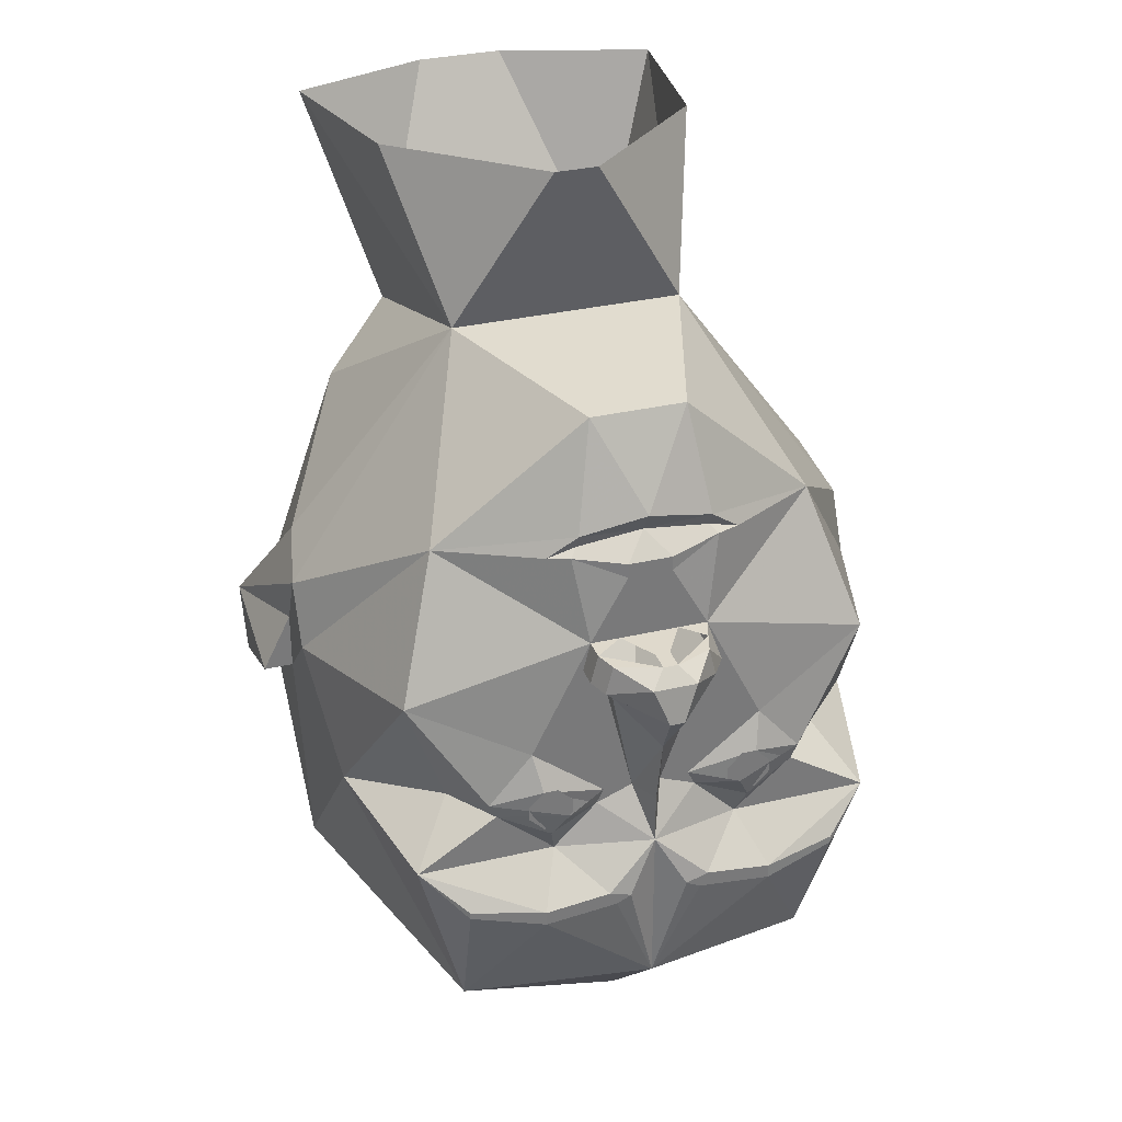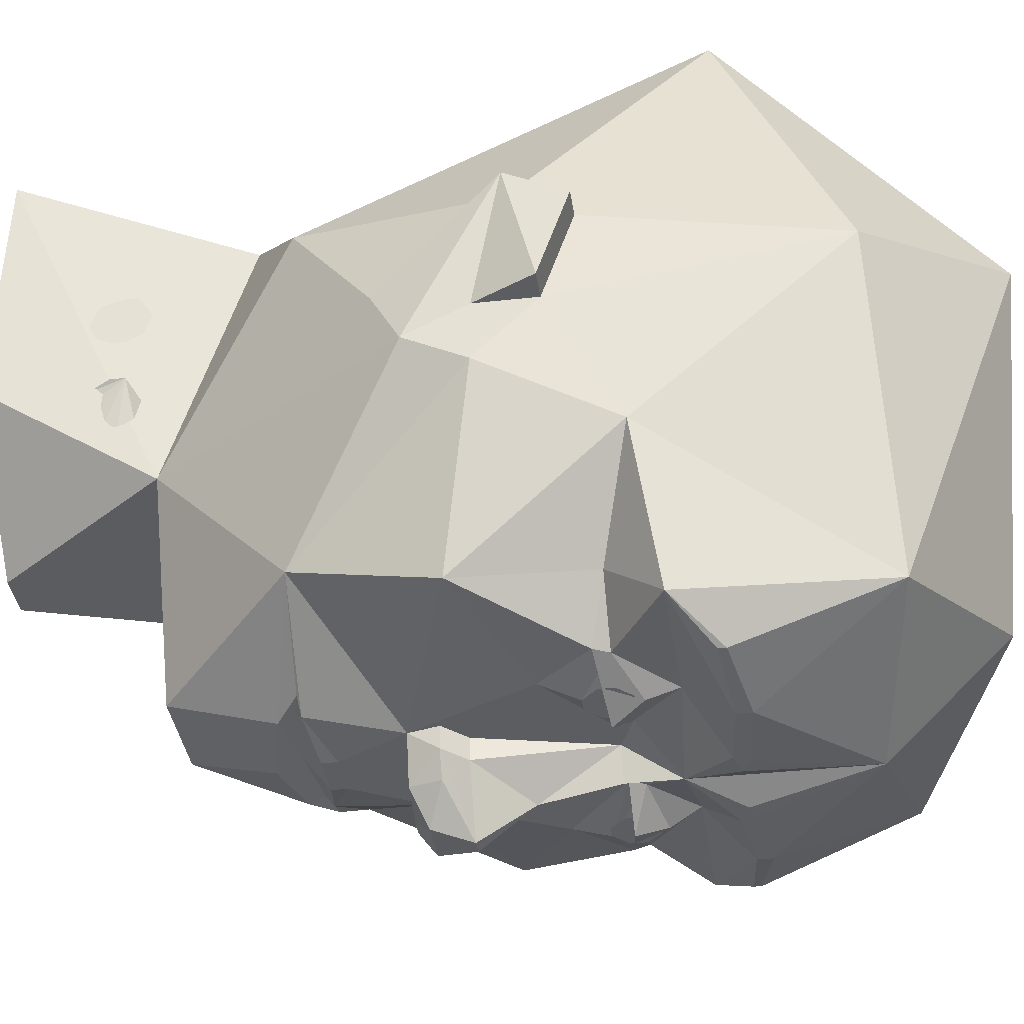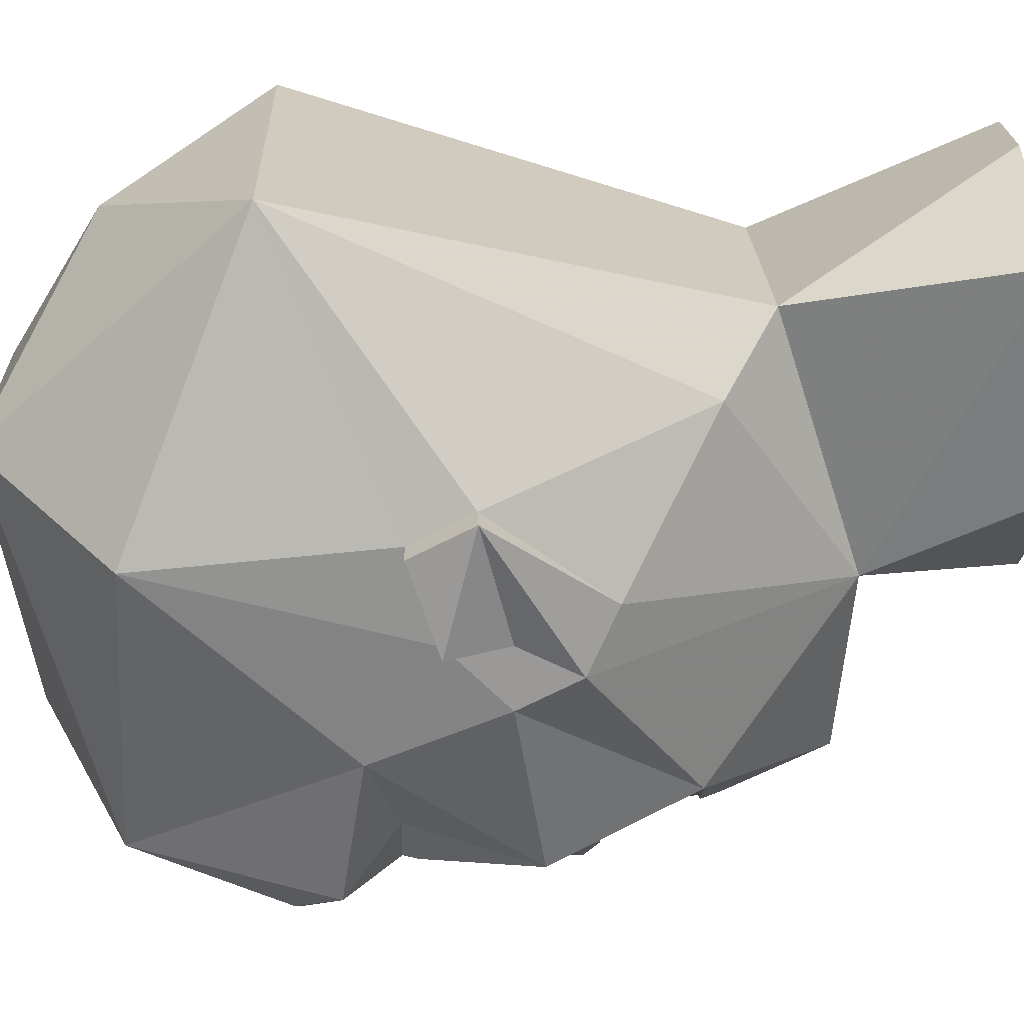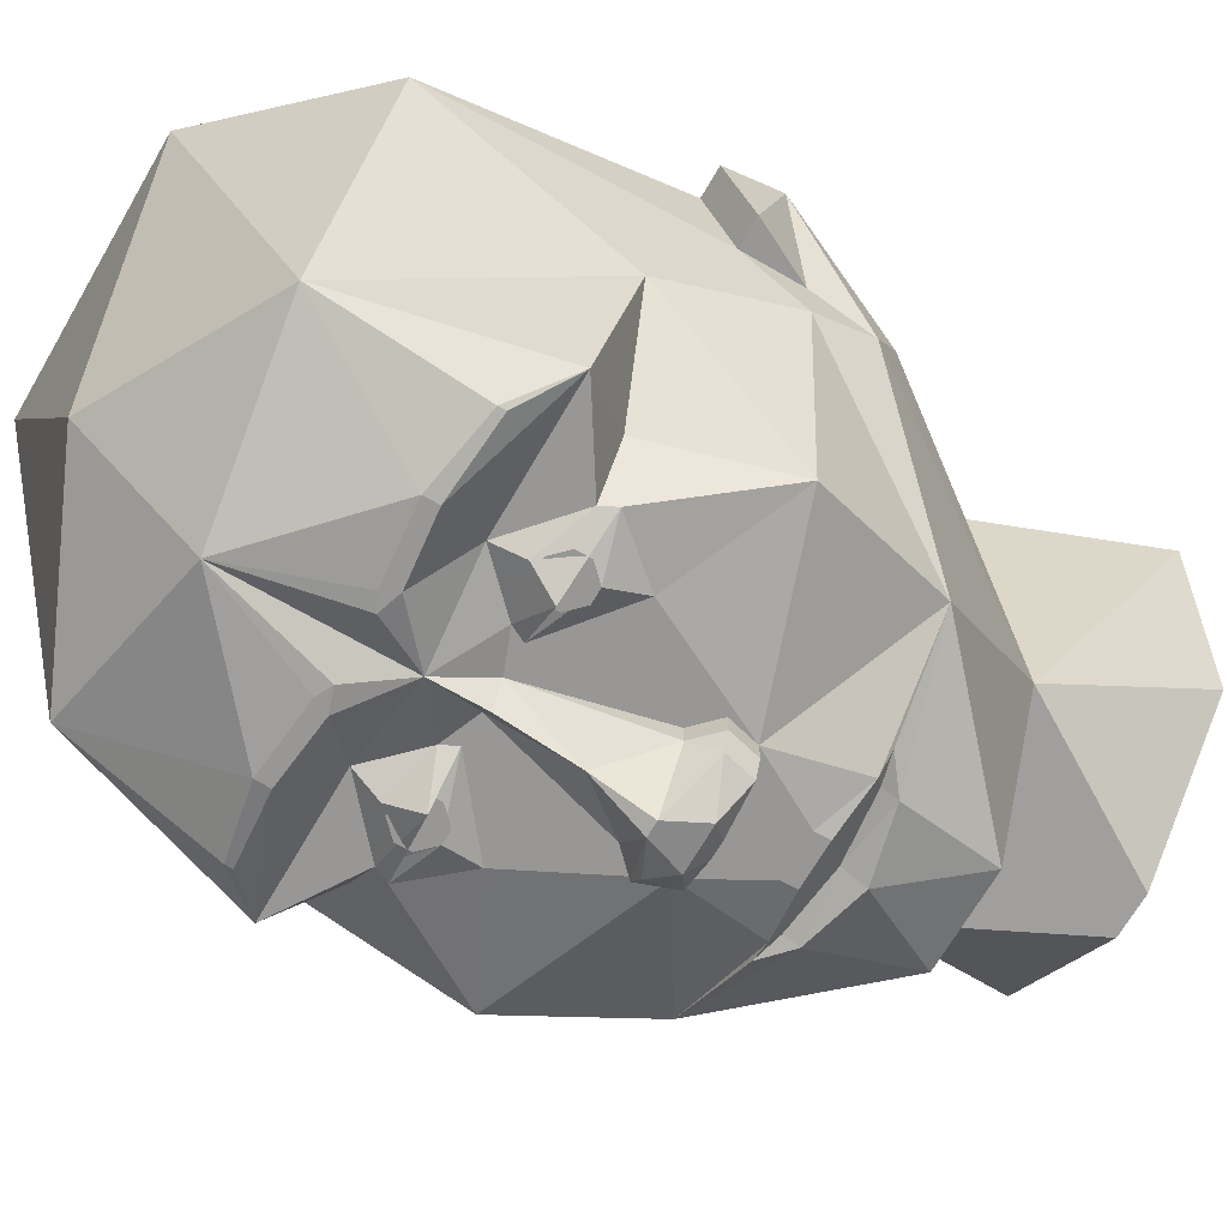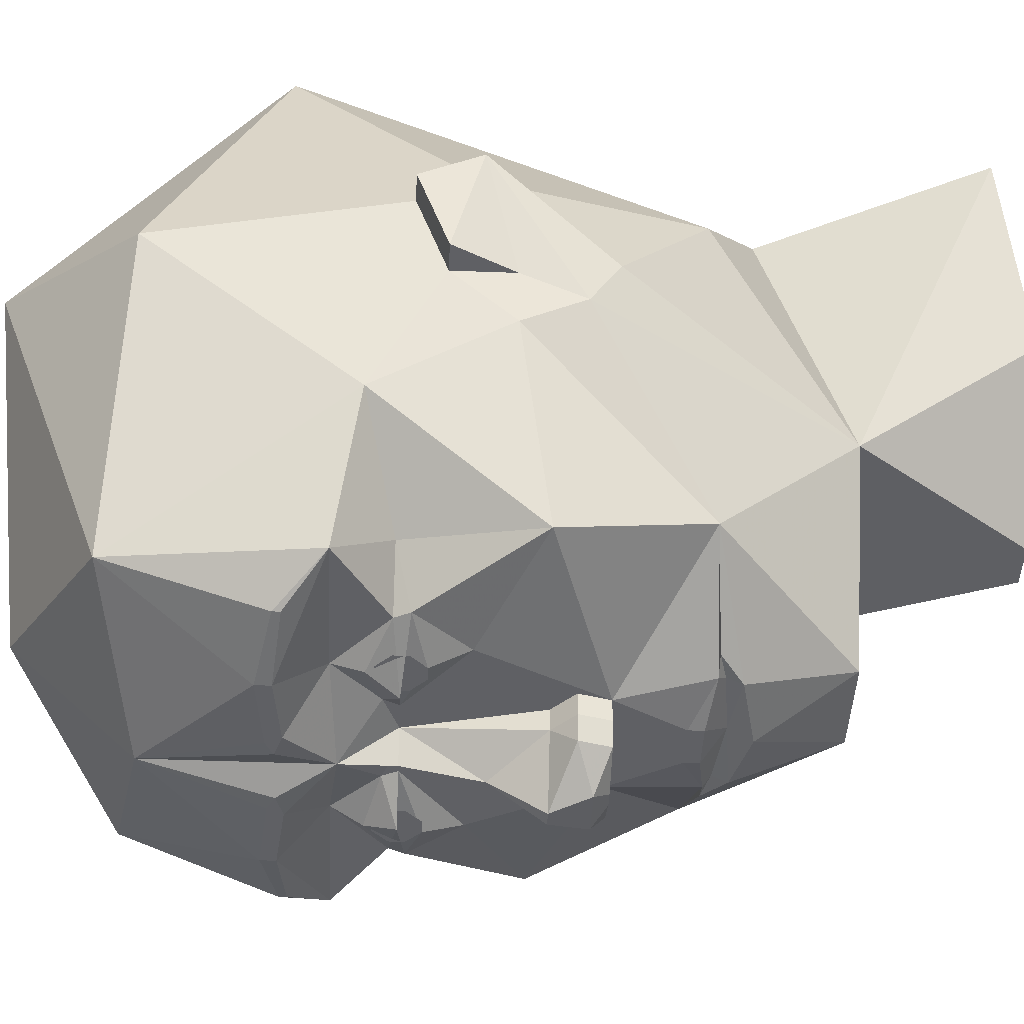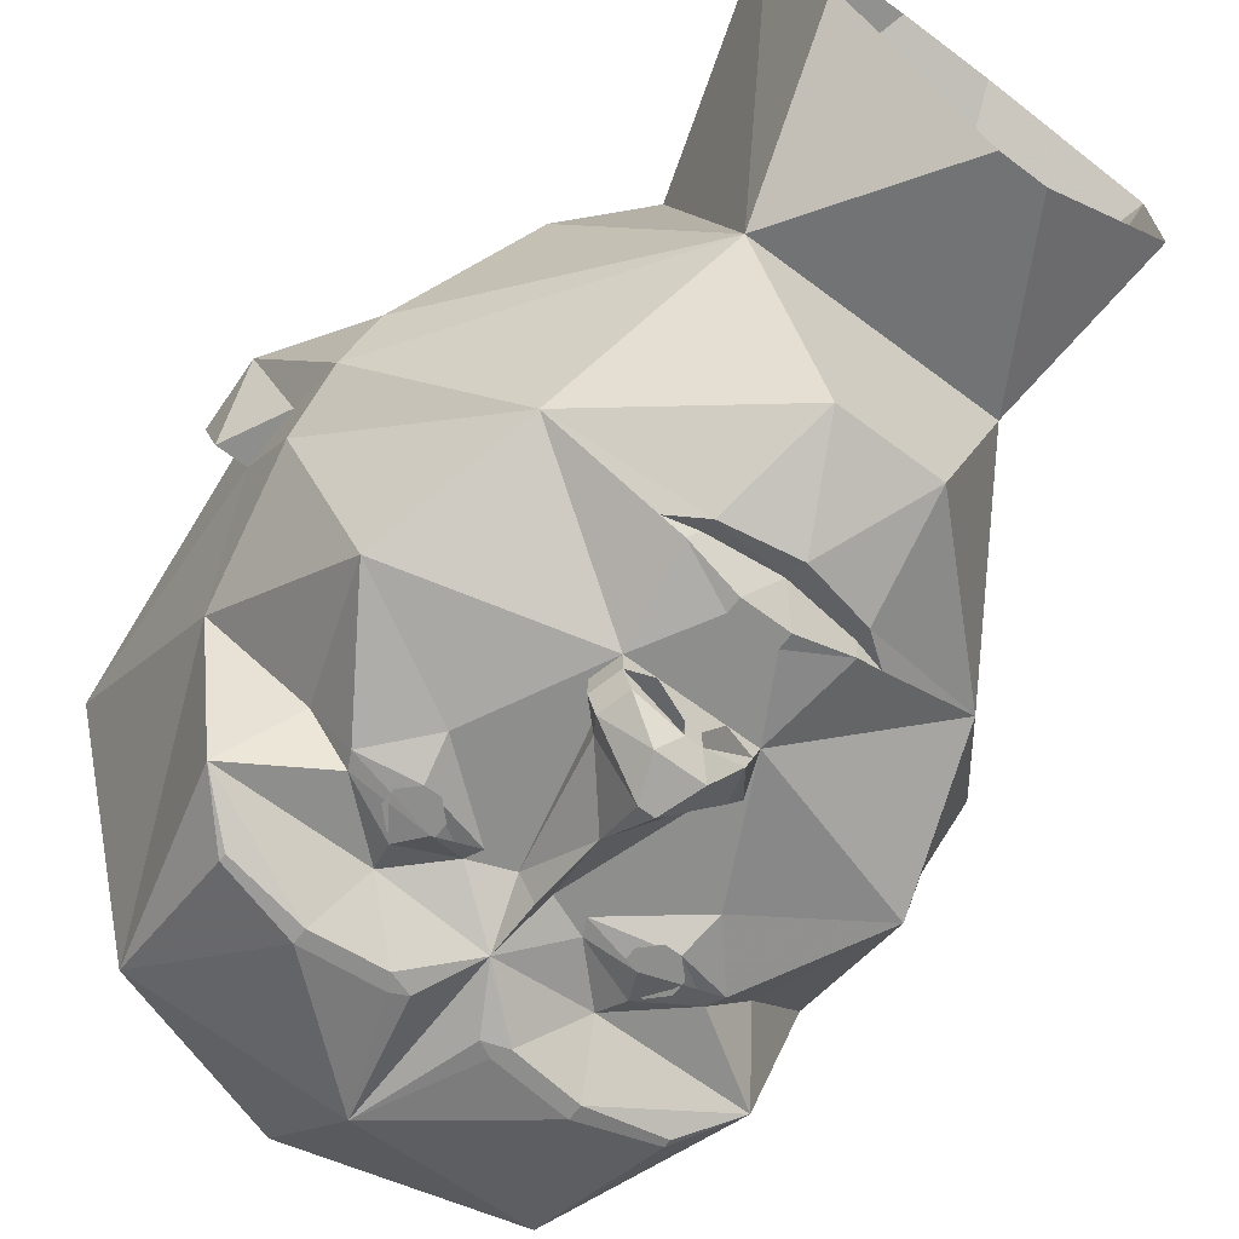
<metadata>
{"format":"obj","ext":"obj","renderer":"f3d","projection":"perspective","resolution":1024,"background":"white","views":[{"elev":32.3,"azim":161.8,"up":"+Y"},{"elev":-37.0,"azim":-81.8,"up":"+Z"},{"elev":21.1,"azim":88.2,"up":"+Z"},{"elev":-68.2,"azim":59.9,"up":"+Z"},{"elev":-43.5,"azim":87.4,"up":"+Z"},{"elev":-64.9,"azim":142.7,"up":"+Z"}]}
</metadata>
<code>
v -0.1406 0.2734 -0.01562
v -0.1484 0.2656 0
v -0.1562 0.2812 0.02344
v -0.1406 0.2891 -0.02344
v -0.1406 0.3047 -0.02344
v -0.1406 0.3203 -0.01562
v -0.1406 0.3281 0
v -0.1484 0.3203 0.01562
v -0.1562 0.2969 0.02344
v -0.1641 0.2656 0.07031
v -0.1641 0.2578 0.09375
v -0.1641 0.2734 0.1172
v -0.1641 0.2812 0.0625
v -0.1641 0.2969 0.0625
v -0.1641 0.3125 0.07031
v -0.1641 0.3203 0.08594
v -0.1641 0.3125 0.1094
v -0.1641 0.2891 0.1172
v -0.07812 0.1094 -0.3281
v -0.07031 0.1172 -0.3203
v 0 0.125 -0.3203
v -0.02344 0.1016 -0.3438
v -0.02344 0.08594 -0.3438
v -0.0625 0.01562 -0.3438
v -0.2031 0.1016 -0.2578
v -0.1016 0.1094 -0.3203
v -0.07031 0.1328 -0.3281
v 0 0.1484 -0.3359
v 0.07031 0.1328 -0.3281
v 0.07031 0.1172 -0.3203
v 0.07812 0.1094 -0.3281
v 0.02344 0.1016 -0.3438
v 0.02344 0.08594 -0.3438
v 0.03125 0.01562 -0.3438
v -0.03125 0.01562 -0.3438
v -0.05469 0.01562 -0.3672
v -0.07031 -0.01562 -0.3672
v -0.07031 -0.01562 -0.3438
v -0.125 -0.1094 -0.3438
v -0.25 -0.04688 -0.3125
v -0.3125 -0.07812 -0.125
v -0.3125 -0.01562 -0.09375
v -0.125 0.25 -0.07812
v -0.05469 0.2422 -0.2891
v 0.1016 0.1094 -0.3203
v 0.2031 0.1016 -0.2578
v 0.0625 0.01562 -0.3438
v 0.25 -0.2344 -0.3438
v 0.2031 -0.1797 -0.2891
v 0.2891 -0.2109 -0.1875
v 0.1953 -0.4375 -0.3125
v 0.2031 -0.2812 -0.375
v 0.2031 -0.2734 -0.375
v 0.125 -0.2812 -0.3906
v 0.1016 -0.2344 -0.3438
v 0.1641 -0.1797 -0.3438
v 0.1719 -0.1641 -0.3438
v 0.25 -0.04688 -0.3125
v 0.3125 -0.07812 -0.125
v 0.3125 -0.1406 -0.0625
v 0.2891 -0.4219 0
v 0.1406 -0.5625 0.0625
v 0 -0.5312 -0.25
v 0 -0.4062 -0.375
v 0.125 -0.2969 -0.3906
v 0.04688 -0.2891 -0.3906
v 0.05469 -0.2734 -0.3906
v 0 -0.2266 -0.375
v 0.05469 -0.1875 -0.3438
v 0.1094 -0.2031 -0.3594
v 0.1172 -0.1484 -0.3594
v 0.125 -0.1094 -0.3438
v 0.3125 -0.01562 -0.09375
v 0.3125 -0.07812 -0.0625
v 0.3438 -0.1406 -0.0625
v 0.3125 -0.1719 0.03125
v 0.2188 -0.2969 0.3125
v 0 -0.4531 0.25
v -0.1406 -0.5625 0.0625
v -0.1953 -0.4375 -0.3125
v -0.125 -0.2969 -0.3906
v -0.04688 -0.2891 -0.3906
v -0.03125 -0.2812 -0.3906
v 0.03125 -0.2812 -0.3906
v -0.2891 -0.2109 -0.1875
v -0.2109 -0.1797 -0.2891
v -0.25 -0.2344 -0.3438
v -0.2891 -0.4219 0
v -0.3125 -0.1406 -0.0625
v -0.1719 -0.1641 -0.3438
v -0.1641 -0.1797 -0.3438
v -0.1016 -0.2344 -0.3438
v -0.125 -0.2812 -0.3906
v -0.2031 -0.2734 -0.375
v -0.2031 -0.2812 -0.375
v -0.05469 -0.2734 -0.3906
v 0.2109 0.1094 0.125
v 0.125 0.25 -0.07812
v 0.1328 0.1641 0.1875
v 0.3125 -0.1094 0.0625
v 0.2969 0.01562 -0.03125
v 0.04688 0.2422 -0.2891
v -0.02344 0.4219 -0.1094
v 0.02344 0.4219 -0.1094
v 0.1719 0.4219 0.01562
v 0.2031 0.3984 0.2422
v 0.04688 0.3906 0.3125
v -0.04688 0.3906 0.3125
v -0.1328 0.1641 0.1875
v -0.2266 -0.2969 0.3125
v -0.2188 0.1094 0.125
v -0.3125 -0.1094 0.0625
v -0.3125 -0.1719 0.03125
v -0.3438 -0.1406 -0.0625
v -0.3125 -0.07812 -0.0625
v -0.3438 -0.1094 0.0625
v -0.2969 0.01562 -0.03125
v -0.3438 -0.1719 0.03125
v 0.3438 -0.1094 0.0625
v 0.3438 -0.1719 0.03125
v -0.05469 -0.1875 -0.3438
v -0.01562 -0.1719 -0.3438
v 0 -0.1719 -0.375
v 0.01562 -0.1719 -0.3438
v 0.04688 -0.1719 -0.3438
v -0.1172 -0.1484 -0.3594
v -0.1094 -0.2031 -0.3594
v -0.04688 -0.1719 -0.3438
v -0.04688 -0.03906 -0.3438
v -0.04688 -0.03906 -0.3672
v 0 -0.09375 -0.3906
v 0.04688 -0.03906 -0.3672
v 0.04688 -0.03906 -0.3438
v -0.2031 0.3984 0.2422
v -0.1641 0.4219 0.01562
v -0.09375 -0.1719 -0.375
v 0.09375 -0.1719 -0.375
v 0.007812 0.01562 -0.3828
v -0.007812 0.01562 -0.3828
v 0.007812 0.01562 -0.4062
v -0.007812 0.01562 -0.4062
v 0.02344 0 -0.4219
v -0.02344 0 -0.4219
v -0.04688 0.01562 -0.3906
v -0.05469 -0.01562 -0.3906
v -0.007812 -0.03906 -0.4297
v 0.0625 0.01562 -0.3672
v 0.07031 -0.01562 -0.3438
v 0.07031 -0.01562 -0.3672
v 0.05469 0.01562 -0.3906
v 0.0625 -0.01562 -0.3906
v 0.007812 -0.03906 -0.4297
v -0.1016 -0.1875 -0.3594
v -0.1172 -0.1875 -0.3594
v -0.125 -0.1797 -0.3594
v -0.125 -0.1641 -0.3594
v -0.1172 -0.1562 -0.3594
v -0.1016 -0.1562 -0.3594
v -0.09375 -0.1641 -0.3594
v -0.09375 -0.1797 -0.3594
v -0.1016 -0.1953 -0.3594
v -0.1172 -0.1953 -0.3594
v -0.1328 -0.1797 -0.3594
v -0.1328 -0.1641 -0.3594
v -0.1016 -0.1484 -0.3594
v -0.08594 -0.1641 -0.3594
v -0.08594 -0.1797 -0.3594
v 0.08594 -0.1797 -0.3594
v 0.08594 -0.1641 -0.3594
v 0.1016 -0.1484 -0.3594
v 0.1328 -0.1641 -0.3594
v 0.1328 -0.1797 -0.3594
v 0.1172 -0.1953 -0.3594
v 0.1016 -0.1953 -0.3594
v 0.09375 -0.1797 -0.3594
v 0.09375 -0.1641 -0.3594
v 0.1016 -0.1562 -0.3594
v 0.1172 -0.1562 -0.3594
v 0.125 -0.1641 -0.3594
v 0.125 -0.1797 -0.3594
v 0.1172 -0.1875 -0.3594
v 0.1016 -0.1875 -0.3594
f 1 2 3
f 1 3 4
f 4 3 5
f 5 3 6
f 6 3 7
f 7 3 8
f 8 3 9
f 10 11 12
f 10 12 13
f 13 12 14
f 14 12 15
f 15 12 16
f 16 12 17
f 17 12 18
f 19 20 21
f 19 21 22
f 19 26 20
f 21 30 31
f 21 31 32
f 21 32 22
f 45 31 30
f 19 22 23
f 19 23 24
f 19 24 25
f 19 25 26
f 22 32 33
f 22 33 23
f 23 33 34
f 23 34 35
f 24 35 36
f 24 36 37
f 24 37 38
f 24 38 39
f 24 39 40
f 24 40 25
f 25 40 41
f 25 41 42
f 25 42 43
f 25 43 44
f 25 44 27
f 25 27 26
f 45 29 46
f 45 46 31
f 31 46 47
f 31 47 33
f 31 33 32
f 48 49 50
f 48 50 51
f 48 51 52
f 48 52 53
f 48 53 54
f 48 54 55
f 48 55 56
f 48 56 49
f 49 56 57
f 49 57 58
f 49 58 50
f 50 58 59
f 51 64 65
f 51 65 52
f 54 67 55
f 55 67 68
f 55 68 69
f 55 69 70
f 55 70 56
f 57 71 72
f 57 72 58
f 58 72 47
f 58 47 46
f 58 46 59
f 59 46 73
f 59 73 74
f 60 74 75
f 60 75 76
f 64 80 81
f 64 81 82
f 64 82 83
f 64 83 68
f 64 68 84
f 64 84 66
f 64 66 65
f 85 86 87
f 85 87 80
f 85 41 40
f 85 40 86
f 86 40 90
f 86 90 91
f 86 91 87
f 87 91 92
f 87 92 93
f 87 93 94
f 87 94 95
f 87 95 80
f 80 95 81
f 97 98 99
f 97 100 101
f 97 101 98
f 98 101 73
f 98 73 46
f 98 46 102
f 98 102 44
f 98 44 43
f 98 43 103
f 98 103 104
f 98 104 105
f 98 105 106
f 98 106 99
f 99 106 107
f 99 107 108
f 99 108 109
f 109 43 111
f 89 113 114
f 89 114 115
f 41 115 42
f 42 115 116
f 42 116 117
f 42 117 43
f 43 117 111
f 111 117 112
f 112 117 116
f 112 116 118
f 112 118 113
f 113 118 114
f 114 118 116
f 114 116 115
f 75 119 120
f 75 120 76
f 76 120 100
f 119 75 74
f 119 74 73
f 119 73 101
f 119 101 100
f 119 100 120
f 67 84 68
f 68 83 96
f 68 96 92
f 68 92 121
f 68 121 122
f 68 122 123
f 68 123 124
f 68 124 69
f 69 124 125
f 91 127 92
f 92 127 121
f 121 128 122
f 122 128 39
f 122 39 129
f 122 129 130
f 122 130 131
f 122 131 123
f 123 131 124
f 124 131 132
f 124 132 133
f 124 133 72
f 124 72 125
f 125 72 71
f 128 126 39
f 39 126 90
f 39 90 40
f 43 134 135
f 43 135 103
f 43 109 134
f 134 109 108
f 127 91 136
f 127 136 121
f 121 136 128
f 91 90 136
f 137 56 70
f 137 70 69
f 137 69 125
f 137 57 56
f 35 34 138
f 35 138 139
f 139 138 140
f 139 140 141
f 141 140 142
f 141 142 143
f 141 143 144
f 141 144 36
f 36 144 37
f 37 144 145
f 37 145 146
f 37 146 130
f 37 130 38
f 38 130 129
f 38 129 39
f 34 47 147
f 147 47 148
f 147 148 149
f 147 149 150
f 147 150 140
f 140 150 142
f 142 150 151
f 142 151 152
f 142 152 143
f 143 152 146
f 143 146 145
f 143 145 144
f 148 47 72
f 148 72 133
f 148 133 149
f 149 133 132
f 149 132 151
f 149 151 150
f 132 152 151
f 152 132 131
f 152 131 146
f 146 131 130
f 96 93 92
f 47 34 33
f 44 28 27
f 28 44 102
f 28 102 29
f 29 102 46
f 20 26 27
f 20 27 21
f 21 27 28
f 21 28 29
f 21 29 30
f 45 30 29
f 23 35 24
f 50 59 60
f 50 60 61
f 50 61 51
f 51 61 62
f 51 62 63
f 51 63 64
f 52 65 53
f 53 65 54
f 54 65 66
f 54 66 67
f 59 74 60
f 60 76 61
f 61 76 77
f 61 77 62
f 62 77 78
f 62 78 79
f 62 79 63
f 63 79 80
f 63 80 64
f 85 80 88
f 85 88 89
f 85 89 41
f 81 95 93
f 81 93 96
f 81 96 83
f 81 83 82
f 97 99 77
f 97 77 100
f 99 109 77
f 77 109 110
f 77 110 78
f 78 110 79
f 79 110 88
f 79 88 80
f 109 111 110
f 110 111 112
f 110 112 113
f 110 113 88
f 88 113 89
f 89 115 41
f 76 100 77
f 66 84 67
f 95 94 93
f 56 70 57
f 57 70 71
f 69 125 71
f 69 71 70
f 91 90 126
f 91 126 127
f 121 127 128
f 127 126 128
f 153 154 155
f 153 155 156
f 153 156 157
f 153 157 158
f 153 158 159
f 153 159 160
f 175 176 177
f 175 177 178
f 175 178 179
f 175 179 180
f 175 180 181
f 175 181 182
f 161 162 163
f 161 163 164
f 161 164 126
f 161 126 165
f 161 165 166
f 161 166 167
f 168 169 170
f 168 170 71
f 168 71 171
f 168 171 172
f 168 172 173
f 168 173 174

</code>
